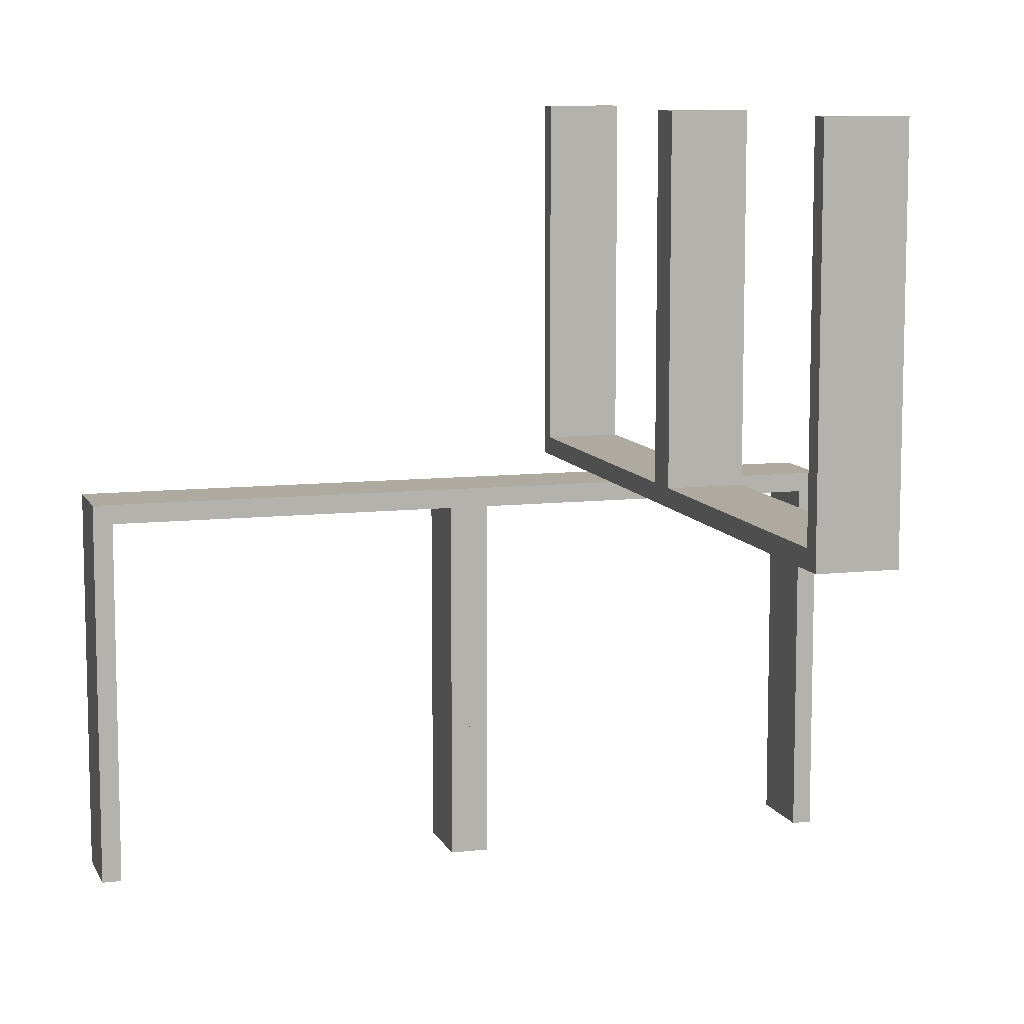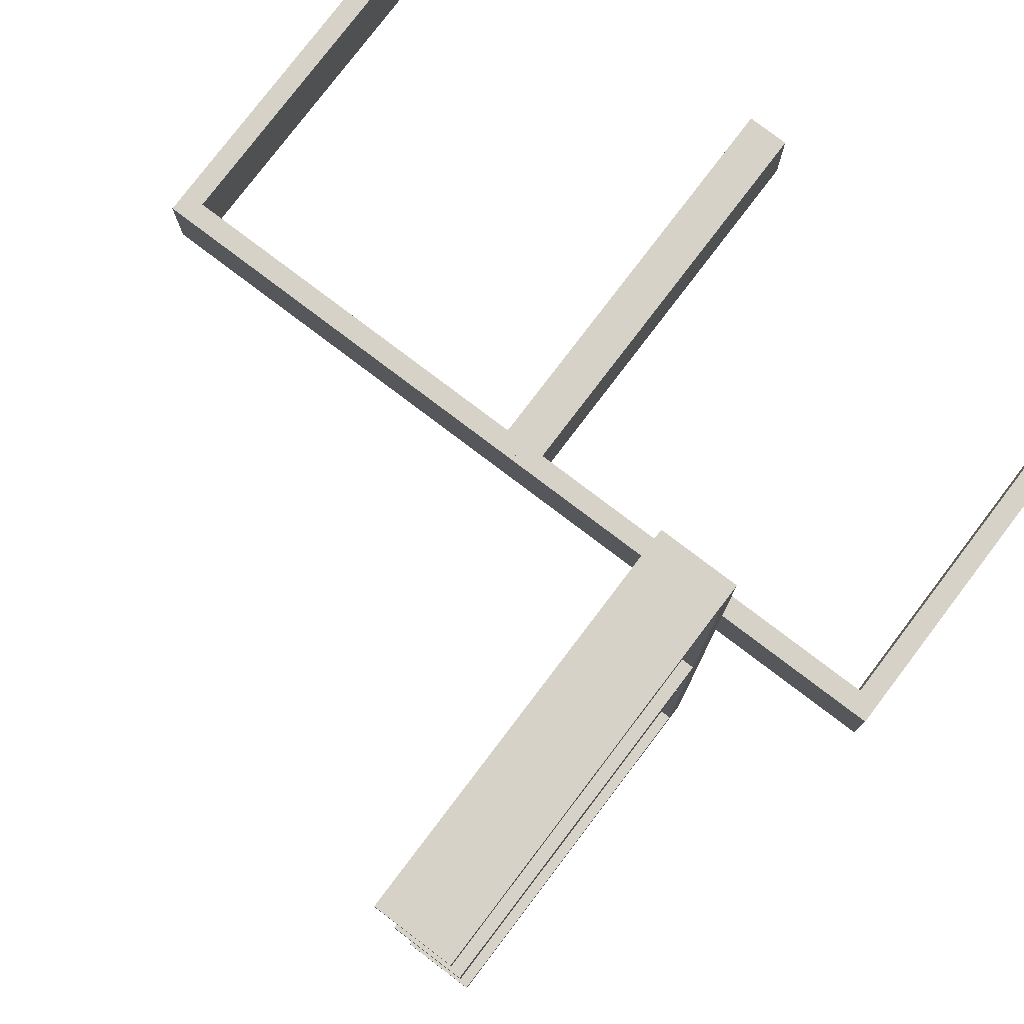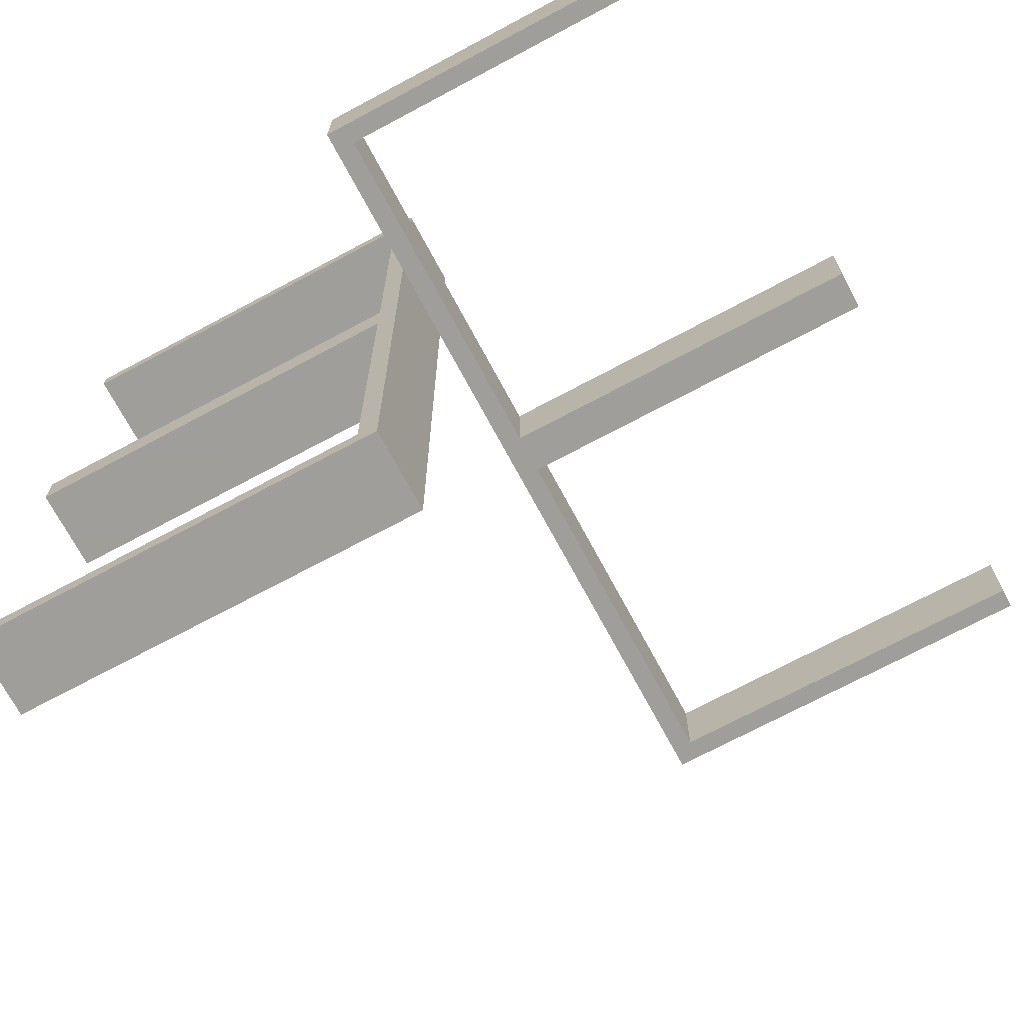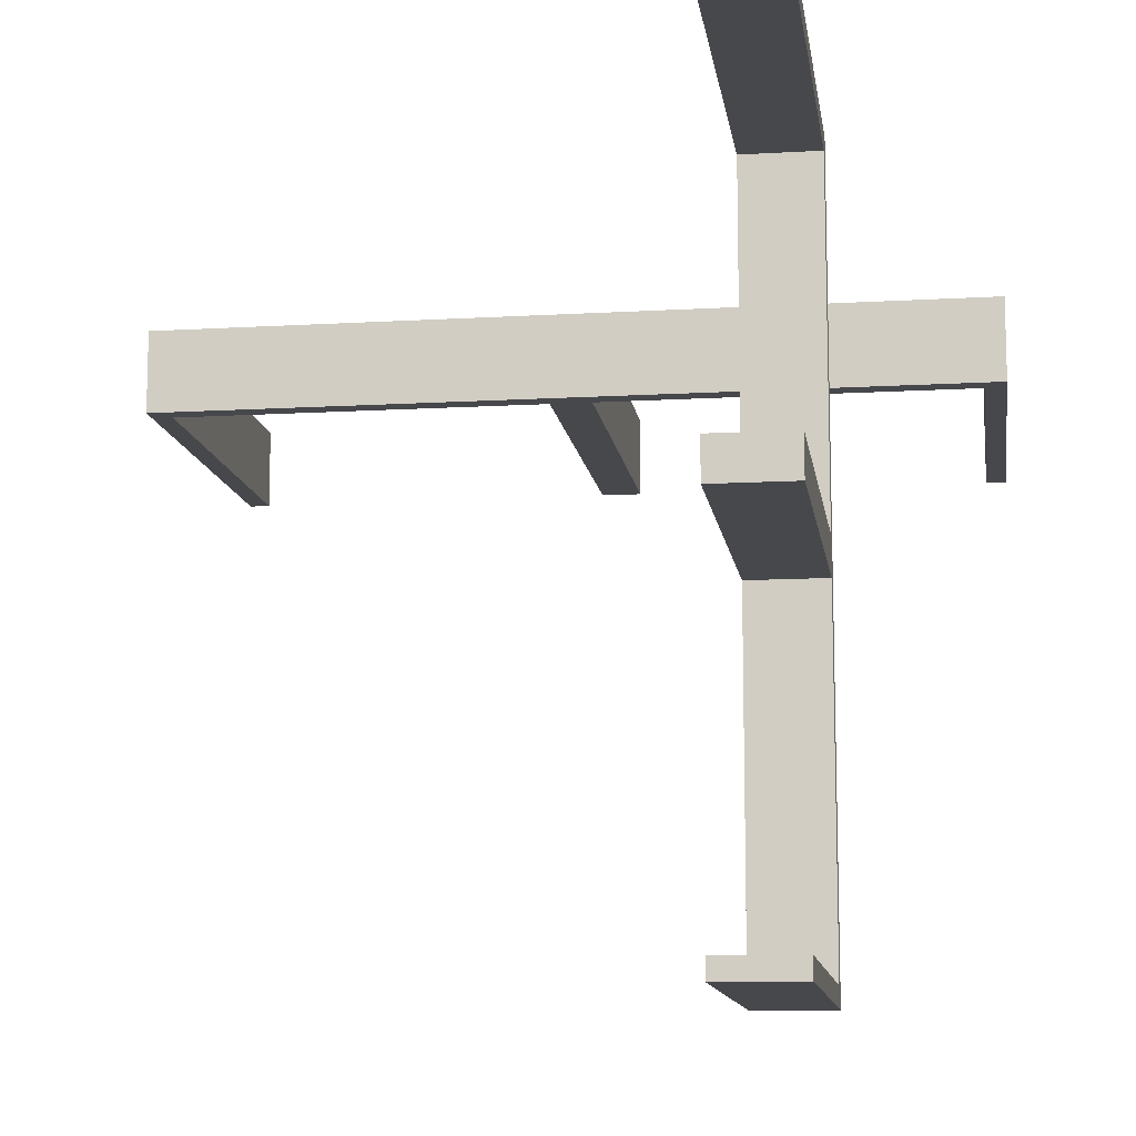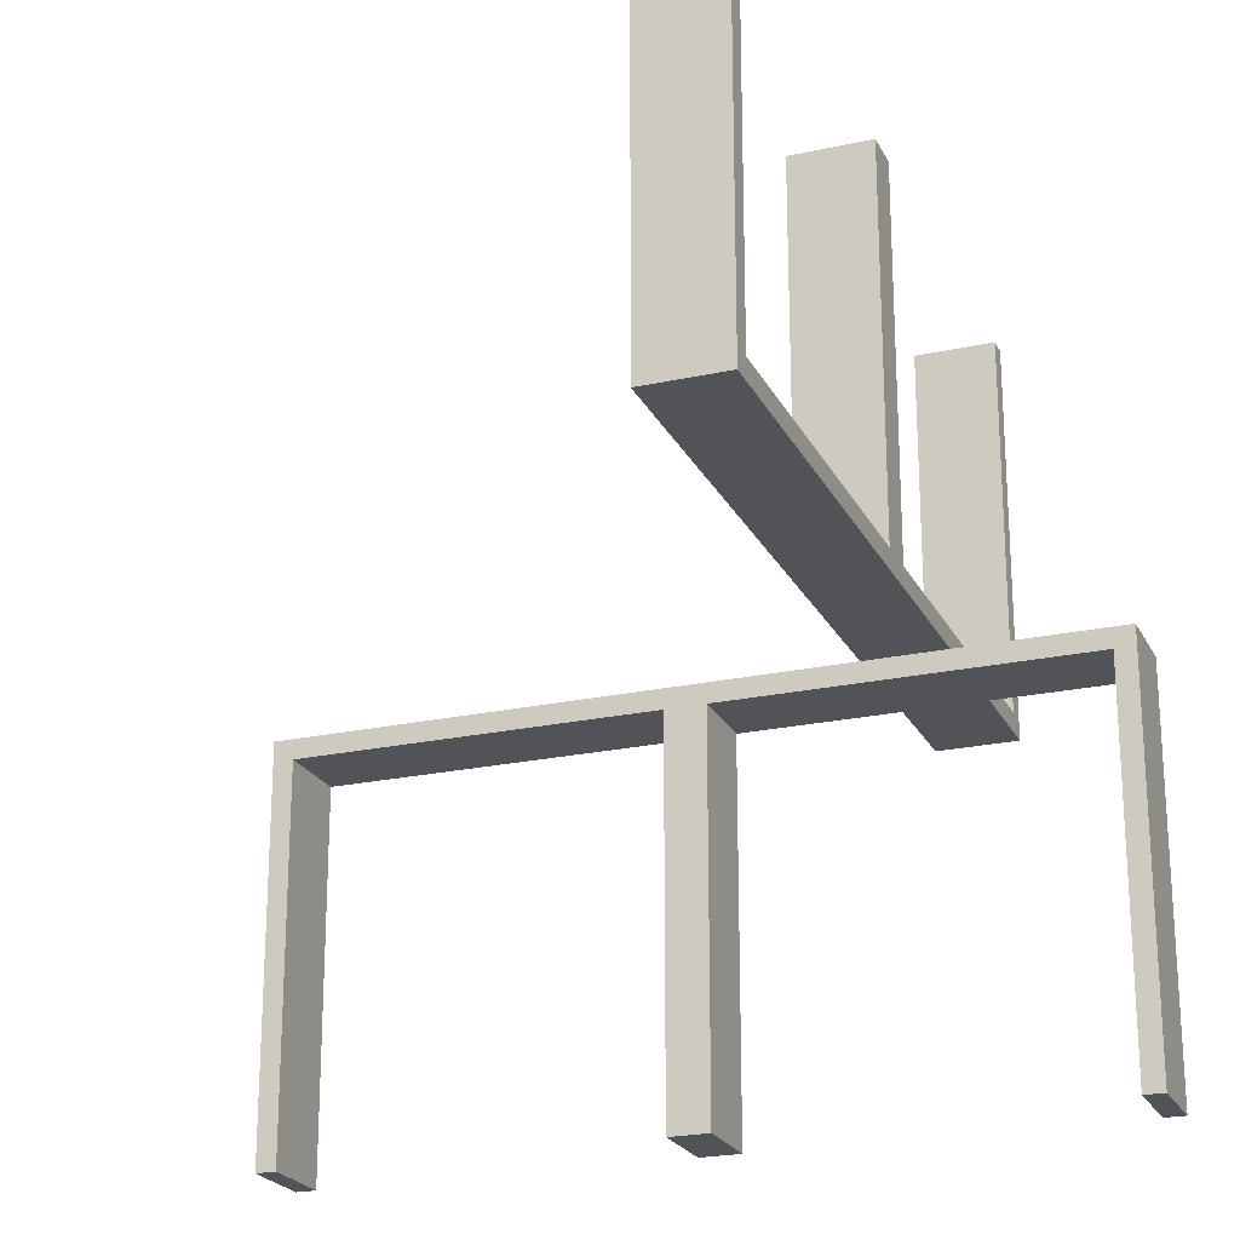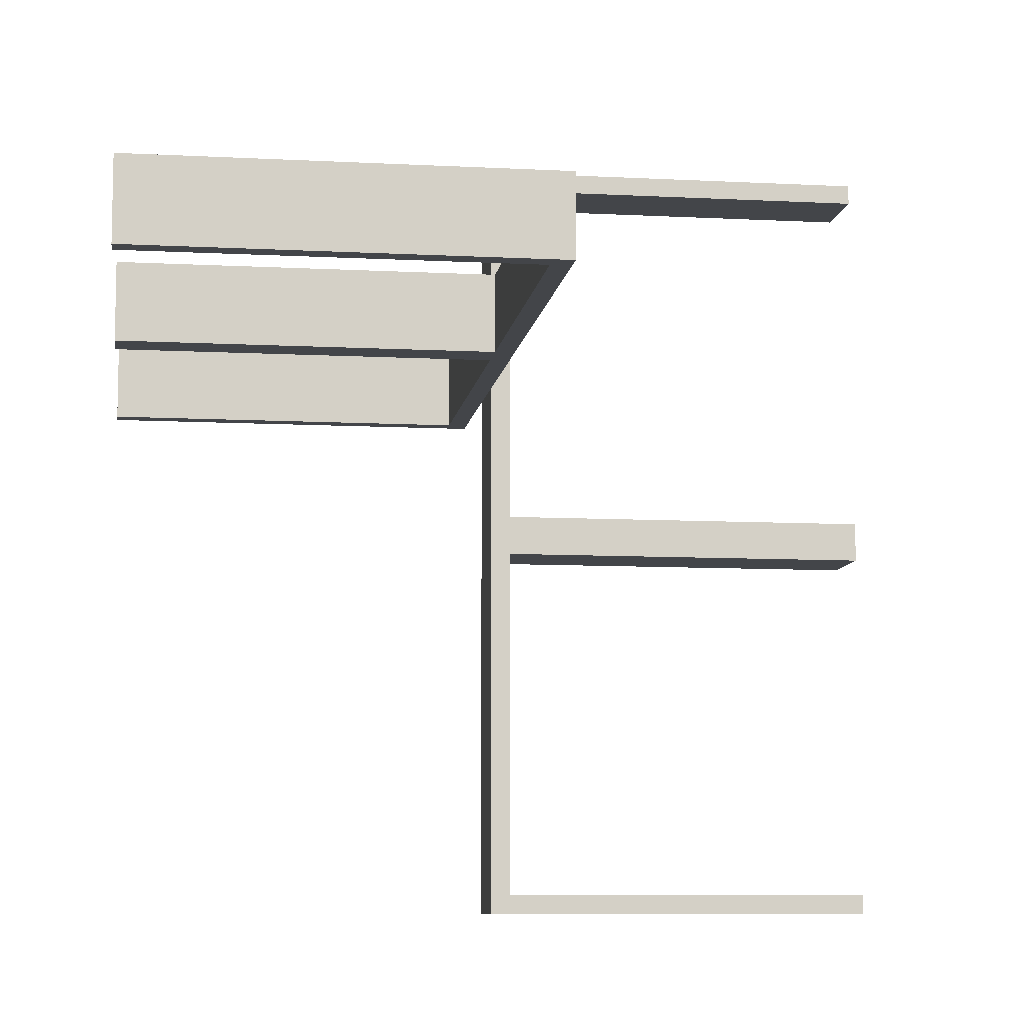
<metadata>
{"format":"obj","ext":"obj","renderer":"f3d","projection":"perspective","resolution":1024,"background":"white","views":[{"elev":9.4,"azim":73.3,"up":"+Z"},{"elev":78.5,"azim":-142.8,"up":"+Y"},{"elev":-70.8,"azim":-61.8,"up":"+Y"},{"elev":-11.6,"azim":-171.9,"up":"+Y"},{"elev":-22.5,"azim":110.8,"up":"+Z"},{"elev":-8.9,"azim":82.0,"up":"+Y"}]}
</metadata>
<code>
v 0 0.3 0
v 0 0.3 0.5
v 0 0.2 0
v 0 0.2 0.5
v 0.475 0.3 0.5
v 0.475 0.3 0.025
v 0.475 0.2 0.5
v 0.475 0.2 0.025
v -0.2 0 0
v -0.2 0 -0.5
v -0.2 0.025 -0.025
v -0.2 0.025 -0.5
v -0.2 0.5 0
v -0.2 0.5 -0.5
v -0.2 0.475 -0.025
v -0.2 0.475 -0.5
v -0.3 0 0
v -0.3 0 -0.5
v -0.3 0.025 -0.025
v -0.3 0.025 -0.5
v -0.3 0.5 0
v -0.3 0.5 -0.5
v -0.3 0.475 -0.025
v -0.3 0.475 -0.5
v 0.025 0.3 0.5
v 0.025 0.3 0.025
v 0.025 0.2 0.5
v 0.025 0.2 0.025
v -0.5 0.3 0
v -0.5 0.3 0.5
v -0.5 0.2 0
v -0.5 0.2 0.5
v 0.5 0.3 0
v 0.5 0.3 0.5
v 0.5 0.2 0
v 0.5 0.2 0.5
v -0.025 0.3 0.5
v -0.025 0.3 0.025
v -0.025 0.2 0.5
v -0.025 0.2 0.025
v -0.2 0 0
v -0.2 0 -0.5
v -0.2 -0.475 -0.025
v -0.2 -0.475 -0.5
v -0.2 -0.5 0
v -0.2 -0.5 -0.5
v -0.2 -0.025 -0.025
v -0.2 -0.025 -0.5
v -0.3 0 0
v -0.3 0 -0.5
v -0.3 -0.475 -0.025
v -0.3 -0.475 -0.5
v -0.3 -0.5 0
v -0.3 -0.5 -0.5
v -0.3 -0.025 -0.025
v -0.3 -0.025 -0.5
v -0.475 0.3 0.5
v -0.475 0.3 0.025
v -0.475 0.2 0.5
v -0.475 0.2 0.025
f 54 53 51
f 55 51 53
f 49 50 55
f 53 49 55
f 46 44 43
f 47 45 43
f 41 47 42
f 45 47 41
f 45 41 49
f 41 42 50
f 46 45 53
f 43 44 52
f 48 47 55
f 47 43 51
f 46 54 52
f 48 56 50
f 54 51 52
f 50 56 55
f 46 43 45
f 47 48 42
f 45 49 53
f 41 50 49
f 46 53 54
f 43 52 51
f 48 55 56
f 47 51 55
f 46 52 44
f 48 50 42
f 22 21 23
f 19 23 21
f 17 18 19
f 21 17 19
f 14 16 15
f 11 13 15
f 9 11 10
f 13 11 9
f 13 9 17
f 9 10 18
f 14 13 21
f 15 16 24
f 12 11 19
f 11 15 23
f 14 22 24
f 12 20 18
f 22 23 24
f 18 20 19
f 14 15 13
f 11 12 10
f 13 17 21
f 9 18 17
f 14 21 22
f 15 24 23
f 12 19 20
f 11 23 19
f 14 24 16
f 12 18 10
f 32 31 60
f 40 60 31
f 3 4 40
f 31 3 40
f 30 57 58
f 38 29 58
f 1 38 2
f 29 38 1
f 29 1 3
f 1 2 4
f 30 29 31
f 58 57 59
f 37 38 40
f 38 58 60
f 30 32 59
f 37 39 4
f 32 60 59
f 4 39 40
f 30 58 29
f 38 37 2
f 29 3 31
f 1 4 3
f 30 31 32
f 58 59 60
f 37 40 39
f 38 60 40
f 30 59 57
f 37 4 2
f 1 33 35
f 6 26 28
f 7 8 36
f 28 35 8
f 28 27 4
f 35 28 3
f 5 34 6
f 26 6 33
f 26 1 2
f 33 1 26
f 2 1 3
f 33 34 36
f 5 6 8
f 26 25 27
f 25 2 4
f 34 5 7
f 1 35 3
f 6 28 8
f 8 35 36
f 28 4 3
f 34 33 6
f 26 2 25
f 2 3 4
f 33 36 35
f 5 8 7
f 26 27 28
f 25 4 27
f 34 7 36

</code>
